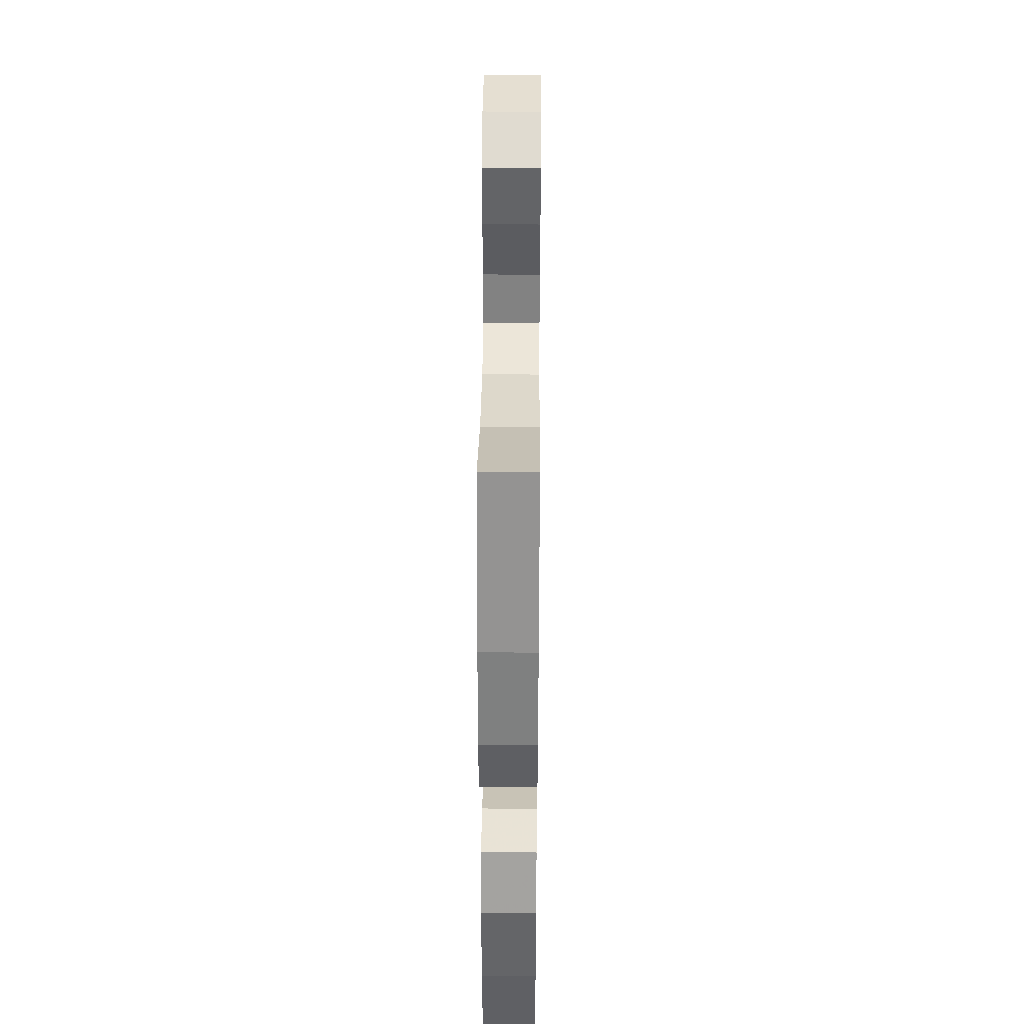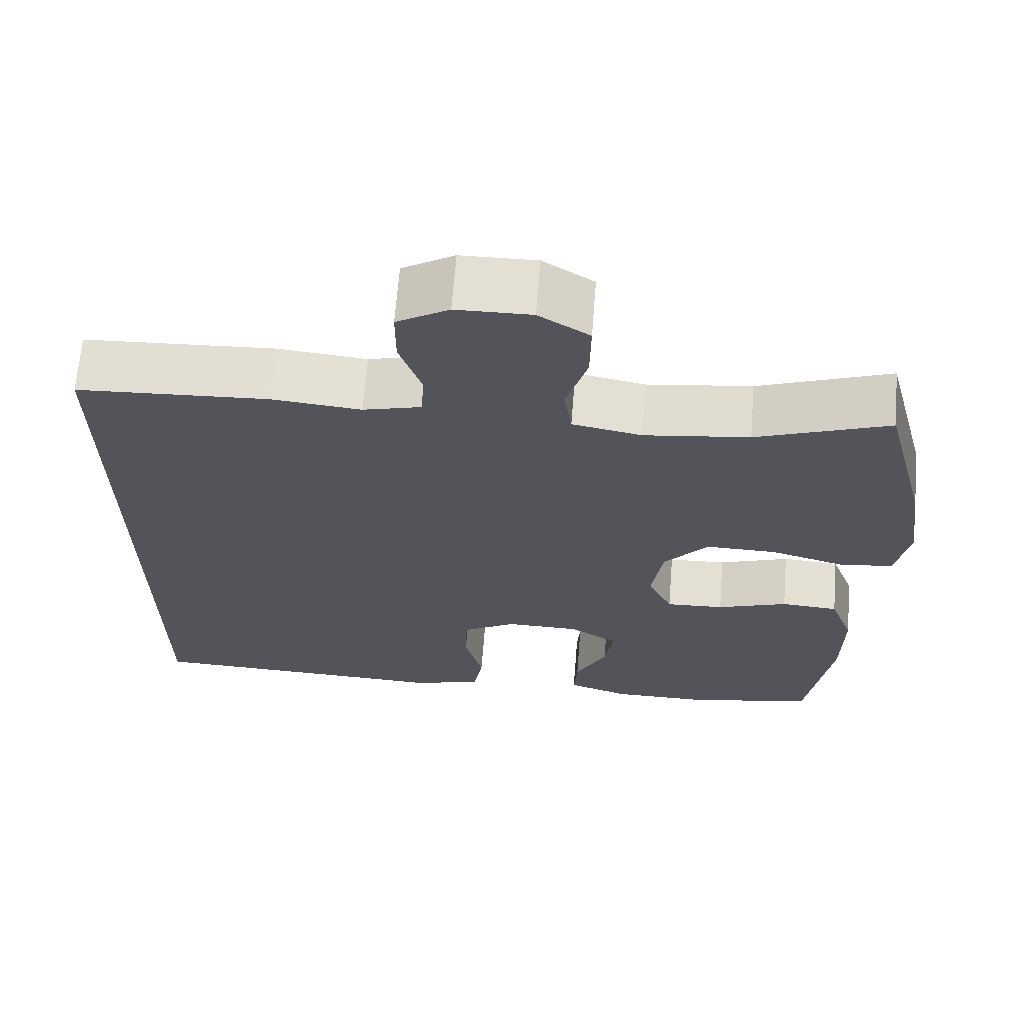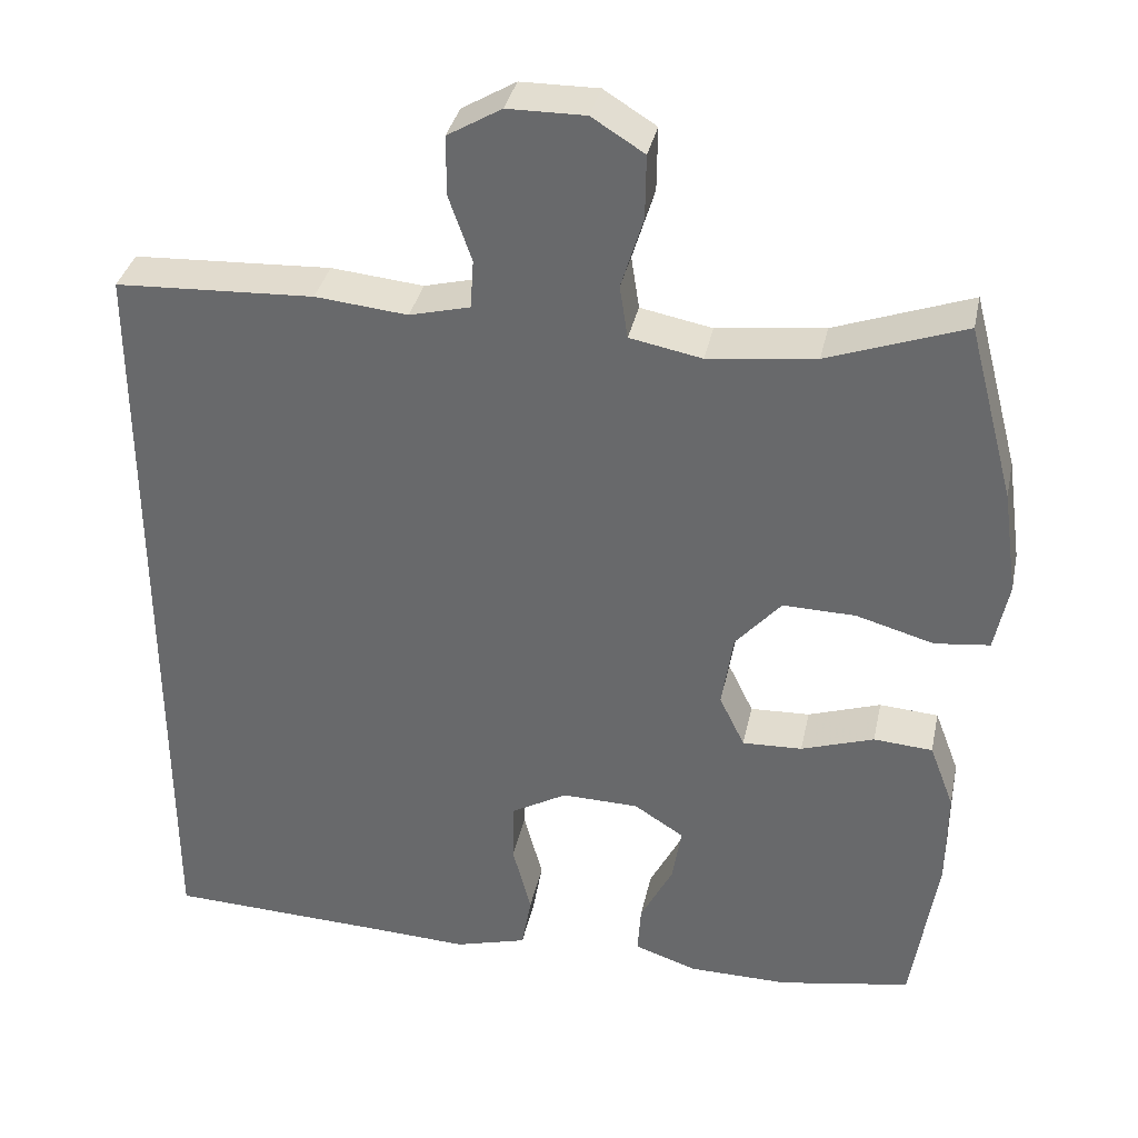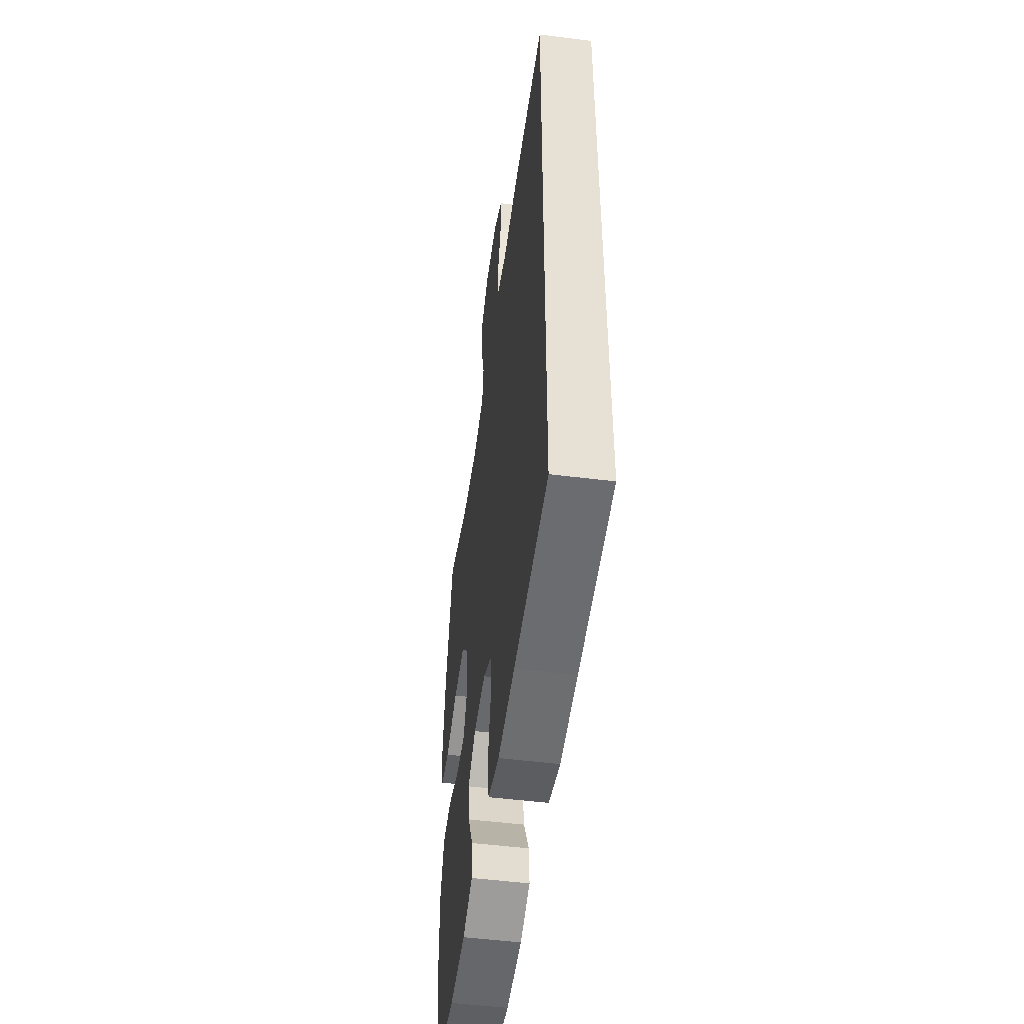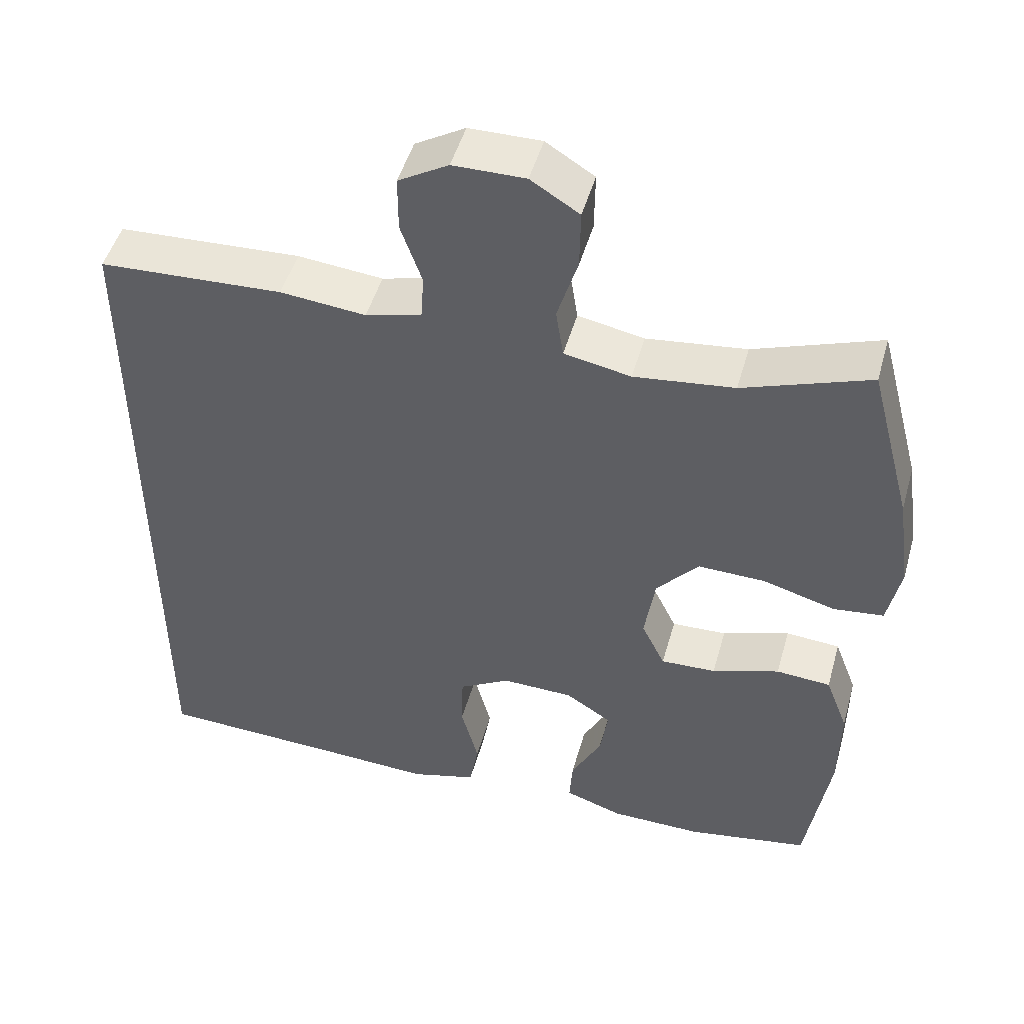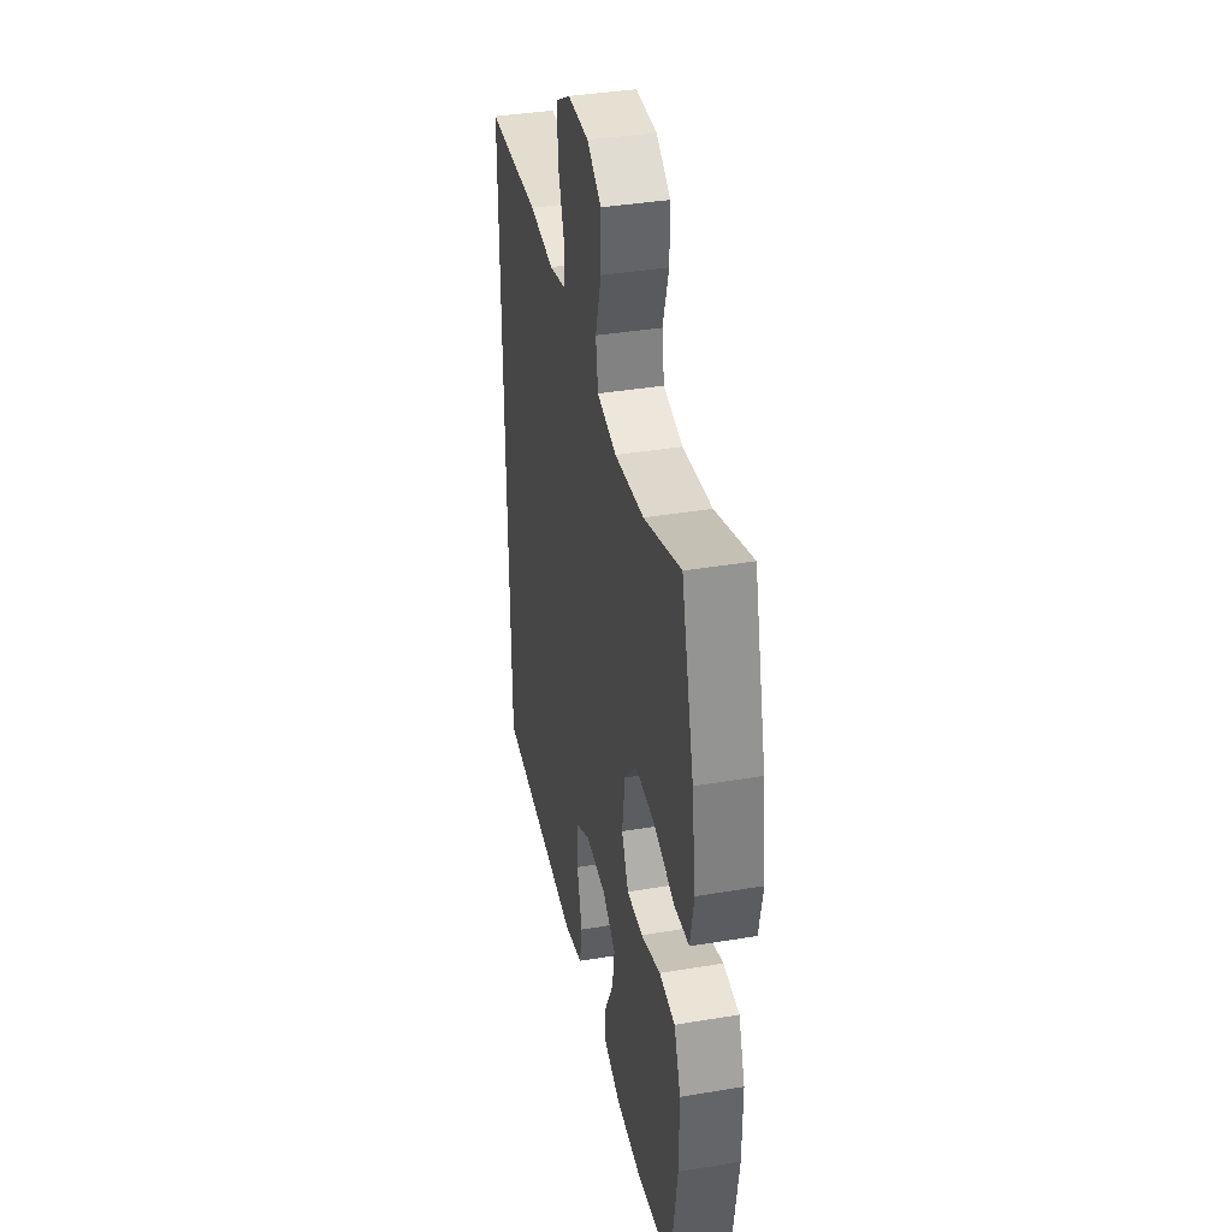
<metadata>
{"format":"obj","ext":"obj","renderer":"f3d","projection":"perspective","resolution":1024,"background":"white","views":[{"elev":38.0,"azim":90.5,"up":"+Z"},{"elev":66.2,"azim":4.5,"up":"+Z"},{"elev":35.5,"azim":11.9,"up":"+Z"},{"elev":-51.5,"azim":-97.7,"up":"+Z"},{"elev":48.6,"azim":15.6,"up":"+Z"},{"elev":38.4,"azim":78.1,"up":"+Z"}]}
</metadata>
<code>
v 0.5 0.07 -0.5
v 0.338 0.07 -0.529
v 0.216 0.07 -0.528
v 0.139 0.07 -0.502
v 0.143 0.07 -0.441
v 0.183 0.07 -0.363
v 0.194 0.07 -0.294
v 0.133 0.07 -0.255
v 0.039 0.07 -0.253
v -0.029 0.07 -0.292
v -0.031 0.07 -0.367
v -0.008 0.07 -0.454
v -0.02 0.07 -0.522
v -0.108 0.07 -0.547
v -0.239 0.07 -0.541
v -0.5 0.07 -0.531
v -0.5 0.07 0.439
v -0.257 0.07 0.451
v -0.144 0.07 0.44
v -0.07 0.07 0.459
v -0.066 0.07 0.519
v -0.094 0.07 0.599
v -0.094 0.07 0.672
v -0.028 0.07 0.711
v 0.067 0.07 0.712
v 0.131 0.07 0.672
v 0.13 0.07 0.594
v 0.103 0.07 0.506
v 0.113 0.07 0.441
v 0.201 0.07 0.424
v 0.333 0.07 0.44
v 0.5 0.07 0.5
v 0.557 0.07 0.285
v 0.575 0.07 0.157
v 0.558 0.07 0.072
v 0.491 0.07 0.064
v 0.396 0.07 0.091
v 0.307 0.07 0.093
v 0.251 0.07 0.029
v 0.237 0.07 -0.063
v 0.268 0.07 -0.127
v 0.341 0.07 -0.124
v 0.43 0.07 -0.094
v 0.502 0.07 -0.099
v 0.532 0.07 -0.178
v 0.531 0.07 -0.299
v 0.5 0 -0.5
v 0.338 0 -0.529
v 0.216 0 -0.528
v 0.139 0 -0.502
v 0.143 0 -0.441
v 0.183 0 -0.363
v 0.194 0 -0.294
v 0.133 0 -0.255
v 0.039 0 -0.253
v -0.029 0 -0.292
v -0.031 0 -0.367
v -0.008 0 -0.454
v -0.02 0 -0.522
v -0.108 0 -0.547
v -0.239 0 -0.541
v -0.5 0 -0.531
v -0.5 0 0.439
v -0.257 0 0.451
v -0.144 0 0.44
v -0.07 0 0.459
v -0.066 0 0.519
v -0.094 0 0.599
v -0.094 0 0.672
v -0.028 0 0.711
v 0.067 0 0.712
v 0.131 0 0.672
v 0.13 0 0.594
v 0.103 0 0.506
v 0.113 0 0.441
v 0.201 0 0.424
v 0.333 0 0.44
v 0.5 0 0.5
v 0.557 0 0.285
v 0.575 0 0.157
v 0.558 0 0.072
v 0.491 0 0.064
v 0.396 0 0.091
v 0.307 0 0.093
v 0.251 0 0.029
v 0.237 0 -0.063
v 0.268 0 -0.127
v 0.341 0 -0.124
v 0.43 0 -0.094
v 0.502 0 -0.099
v 0.532 0 -0.178
v 0.531 0 -0.299
f 4 5 6
f 3 4 6
f 2 3 6
f 1 2 6
f 46 1 6
f 45 46 6
f 44 45 6
f 43 44 6
f 42 43 6
f 41 42 6 7
f 40 41 7 8
f 39 40 8 9
f 35 36 37
f 34 35 37
f 33 34 37
f 32 33 37
f 31 32 37
f 30 31 37 38
f 29 30 38 39
f 26 27 28
f 25 26 28
f 24 25 28
f 23 24 28
f 22 23 28
f 21 22 28
f 20 21 28 29
f 39 9 10
f 29 39 10
f 20 29 10
f 19 20 10
f 19 10 11
f 18 19 11
f 17 18 11
f 16 17 11
f 15 16 11
f 13 14 15
f 12 13 15
f 11 12 15
f 52 51 50
f 52 50 49
f 52 49 48
f 52 48 47
f 52 47 92
f 52 92 91
f 52 91 90
f 52 90 89
f 52 89 88
f 53 52 88 87
f 54 53 87 86
f 55 54 86 85
f 83 82 81
f 83 81 80
f 83 80 79
f 83 79 78
f 83 78 77
f 84 83 77 76
f 85 84 76 75
f 74 73 72
f 74 72 71
f 74 71 70
f 74 70 69
f 74 69 68
f 74 68 67
f 75 74 67 66
f 56 55 85
f 56 85 75
f 56 75 66
f 56 66 65
f 57 56 65
f 57 65 64
f 57 64 63
f 57 63 62
f 57 62 61
f 61 60 59
f 61 59 58
f 61 58 57
f 1 47 48 2
f 2 48 49 3
f 3 49 50 4
f 4 50 51 5
f 5 51 52 6
f 6 52 53 7
f 7 53 54 8
f 8 54 55 9
f 9 55 56 10
f 10 56 57 11
f 11 57 58 12
f 12 58 59 13
f 13 59 60 14
f 14 60 61 15
f 15 61 62 16
f 16 62 63 17
f 17 63 64 18
f 18 64 65 19
f 19 65 66 20
f 20 66 67 21
f 21 67 68 22
f 22 68 69 23
f 23 69 70 24
f 24 70 71 25
f 25 71 72 26
f 26 72 73 27
f 27 73 74 28
f 28 74 75 29
f 29 75 76 30
f 30 76 77 31
f 31 77 78 32
f 32 78 79 33
f 33 79 80 34
f 34 80 81 35
f 35 81 82 36
f 36 82 83 37
f 37 83 84 38
f 38 84 85 39
f 39 85 86 40
f 40 86 87 41
f 41 87 88 42
f 42 88 89 43
f 43 89 90 44
f 44 90 91 45
f 45 91 92 46
f 46 92 47 1

</code>
